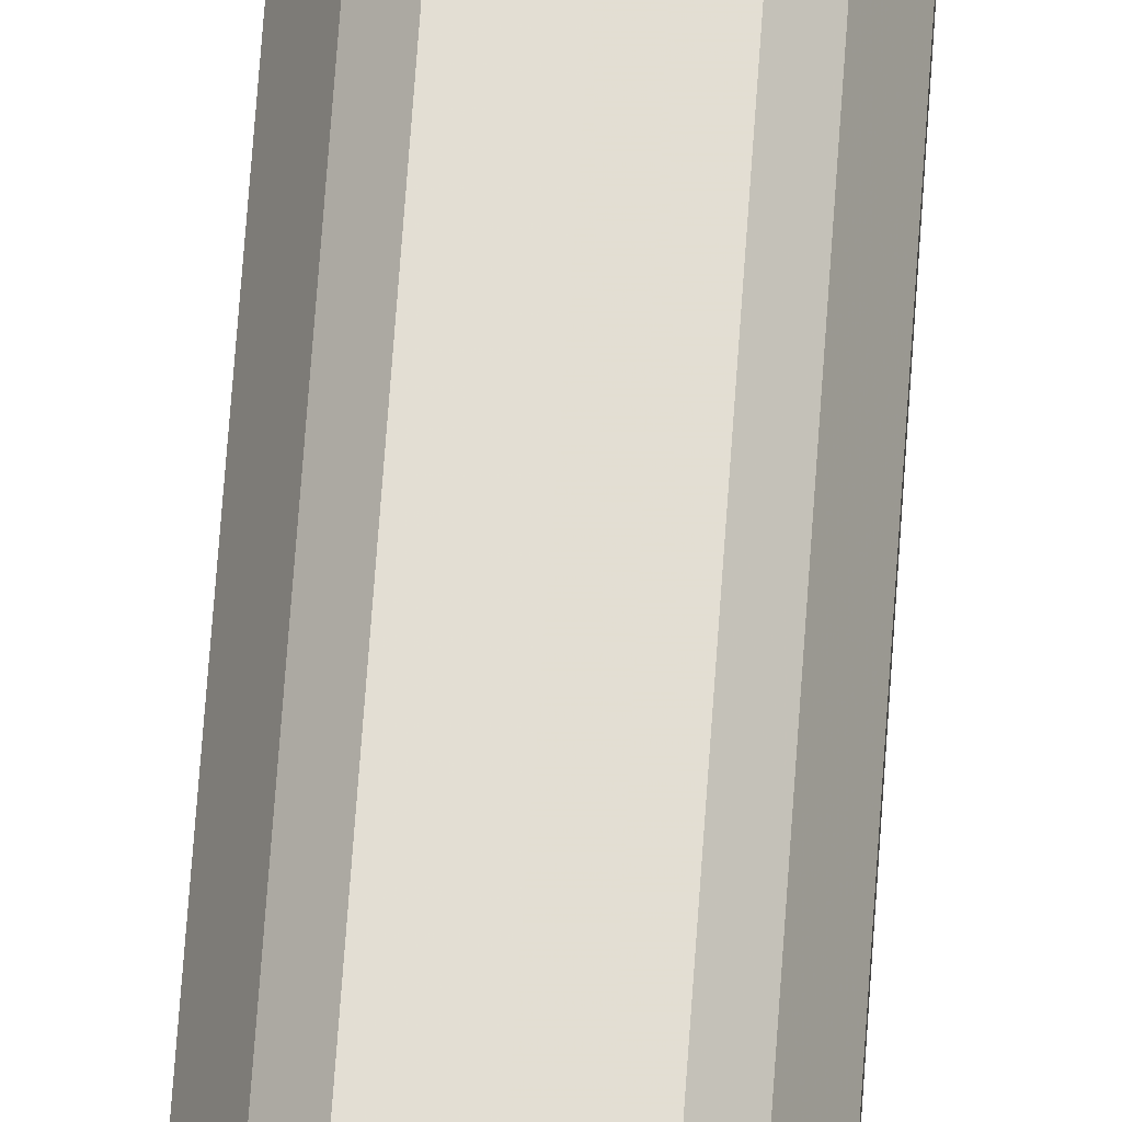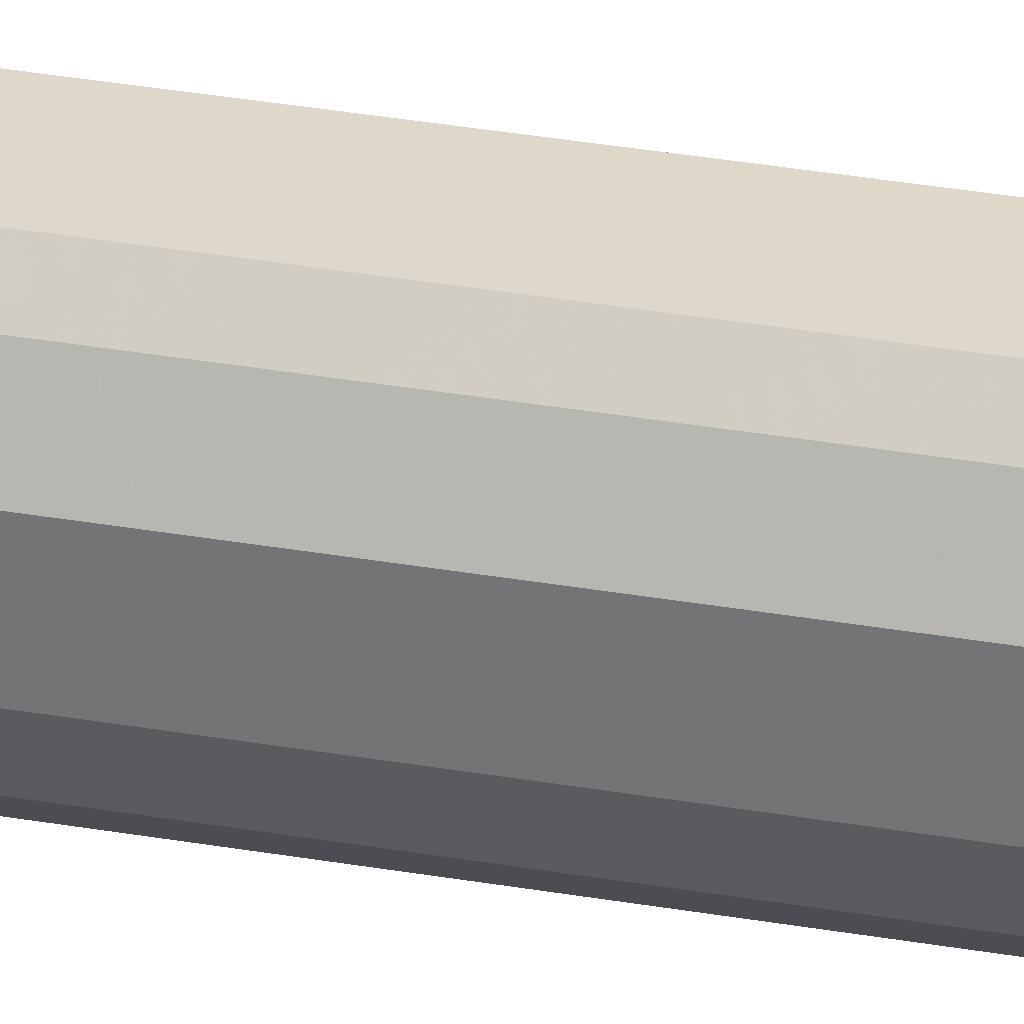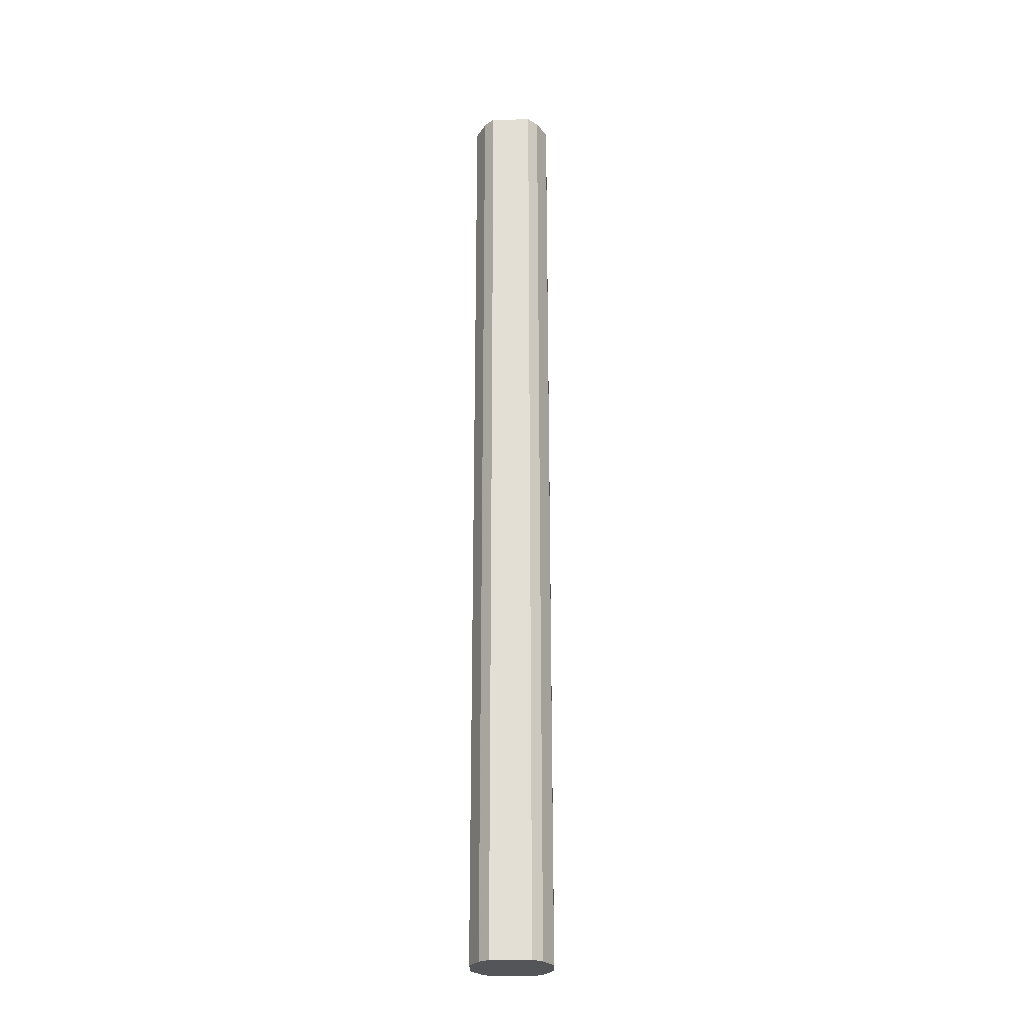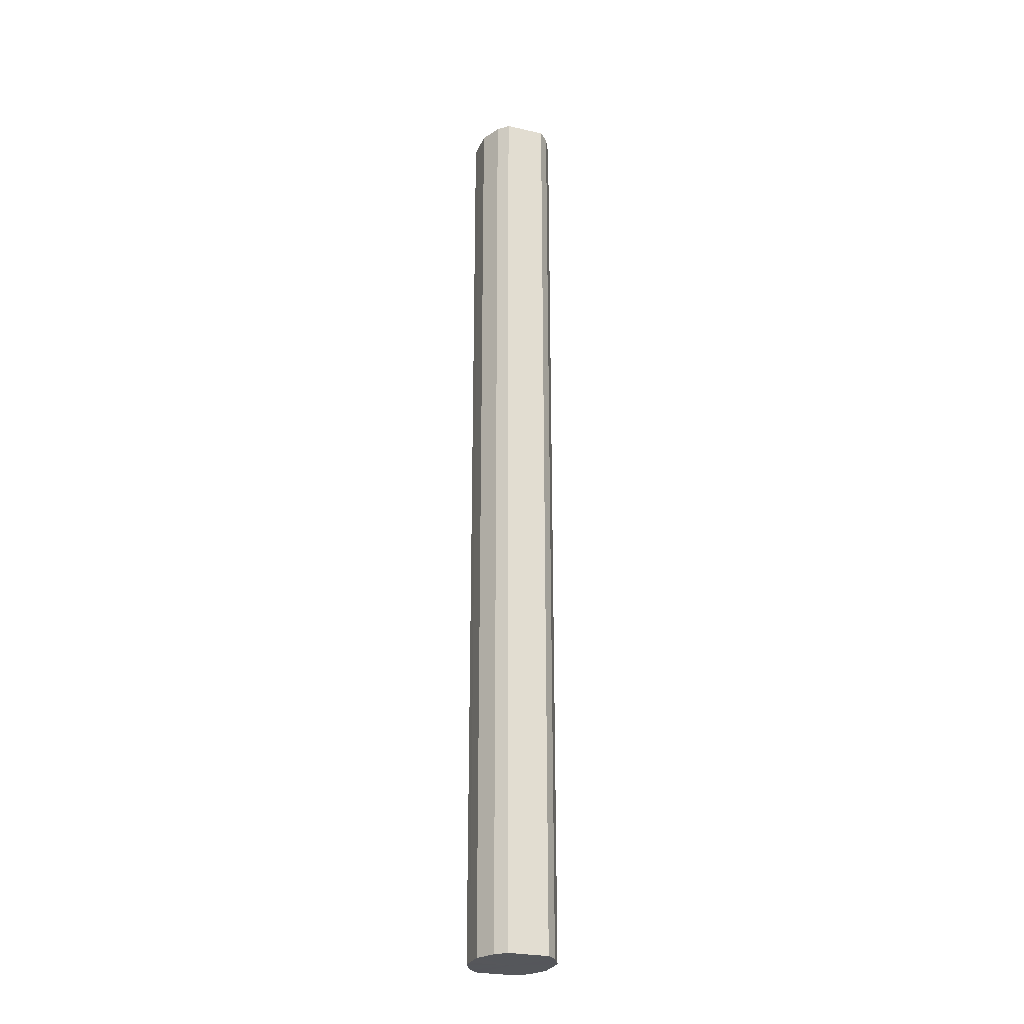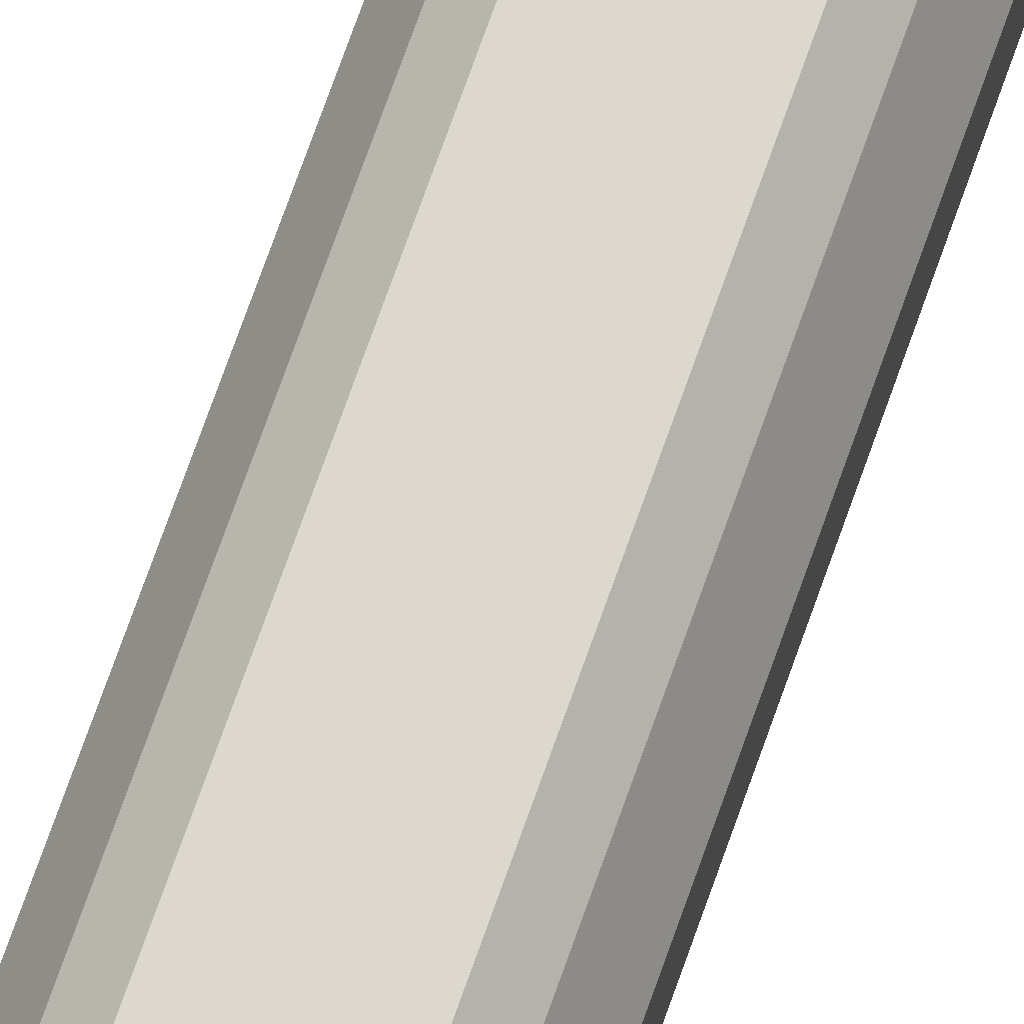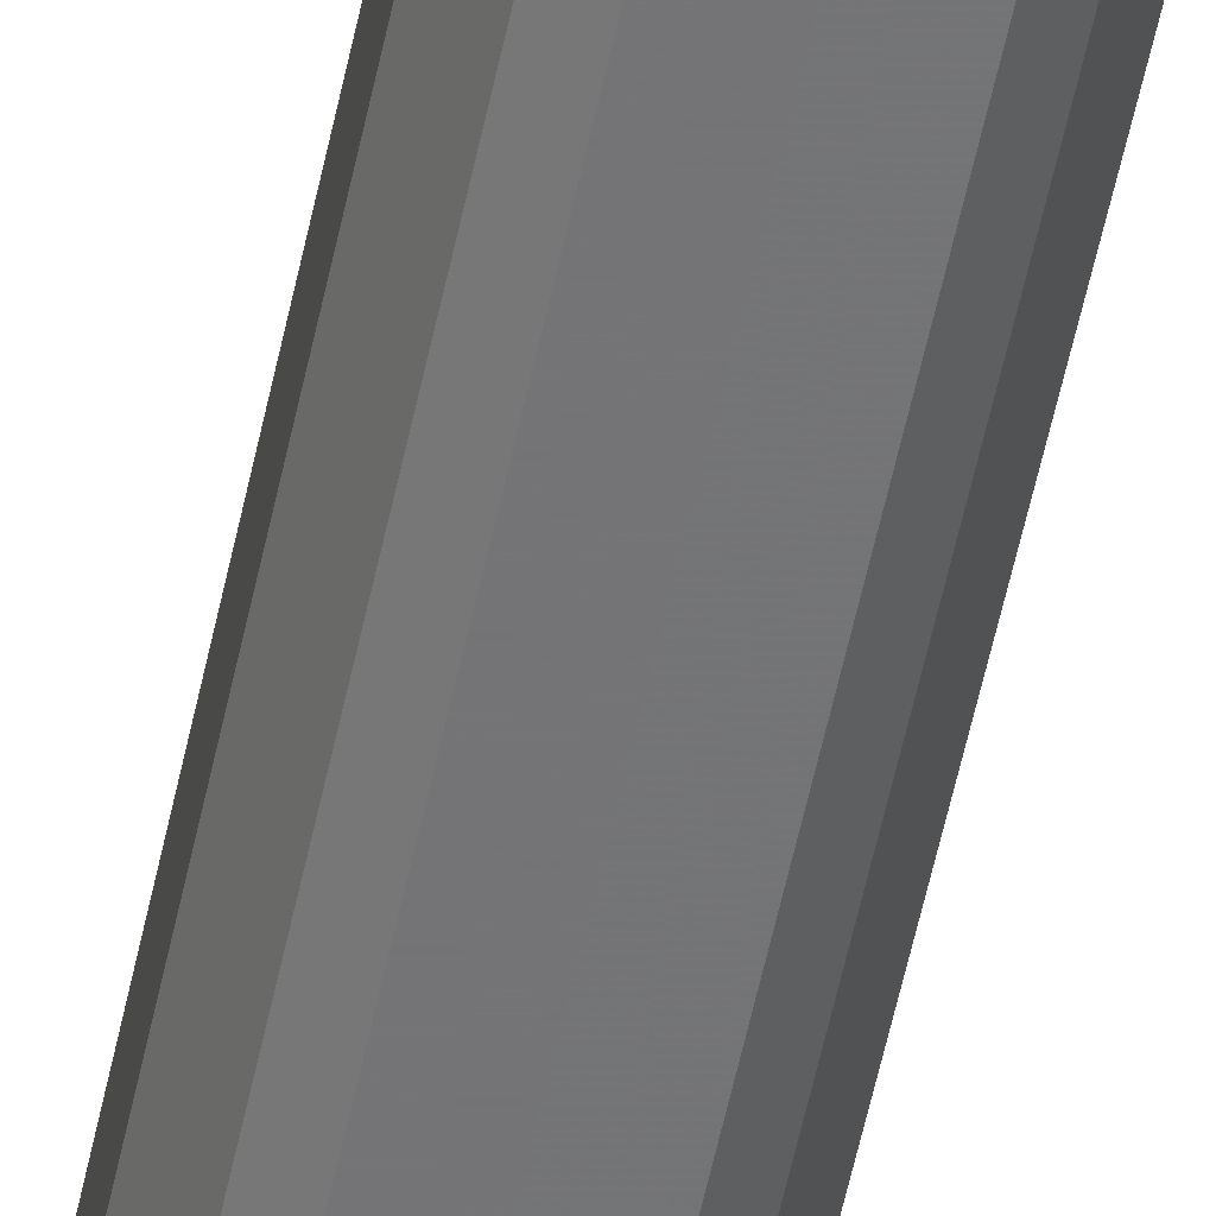
<metadata>
{"format":"obj","ext":"obj","renderer":"f3d","projection":"perspective","resolution":1024,"background":"white","views":[{"elev":67.3,"azim":-176.0,"up":"+Y"},{"elev":31.2,"azim":-75.7,"up":"+Y"},{"elev":-24.4,"azim":1.6,"up":"+Z"},{"elev":-26.6,"azim":-19.4,"up":"+Z"},{"elev":72.2,"azim":19.4,"up":"+Y"},{"elev":-56.3,"azim":-11.8,"up":"+Y"}]}
</metadata>
<code>
o 22299
v 2217 1871 13.48
v 2217 1871 13.48
v 2217 1871 14.43
v 2217 1871 13.48
v 2217 1871 14.43
v 2217 1871 13.48
v 2217 1871 14.43
v 2217 1871 13.48
v 2217 1871 14.43
v 2217 1871 13.48
v 2217 1871 14.43
v 2217 1871 13.48
v 2217 1871 14.43
v 2217 1871 13.48
v 2217 1871 14.43
v 2217 1871 13.48
v 2217 1871 14.43
v 2217 1871 13.48
v 2217 1871 14.43
v 2217 1871 13.48
v 2217 1871 14.43
v 2217 1871 13.48
v 2217 1871 14.43
v 2217 1871 13.48
v 2217 1871 14.43
v 2217 1871 13.48
v 2217 1871 14.43
v 2217 1871 13.48
v 2217 1871 14.43
v 2217 1871 13.48
v 2217 1871 14.43
v 2217 1871 14.43
v 2217 1871 14.43
v 2217 1871 13.48
v 2217 1871 14.43
v 2217 1871 13.48
v 2217 1871 14.43
v 2217 1871 14.43
v 2217 1871 13.48
v 2217 1871 14.43
v 2217 1871 13.48
v 2217 1871 13.48
v 2217 1871 14.43
v 2217 1871 14.43
v 2217 1871 13.48
v 2217 1871 14.43
v 2217 1871 13.48
v 2217 1871 13.48
v 2217 1871 14.43
v 2217 1871 14.43
v 2217 1871 13.48
v 2217 1871 14.43
v 2217 1871 13.48
v 2217 1871 13.48
v 2217 1871 14.43
v 2217 1871 14.43
v 2217 1871 13.48
v 2217 1871 14.43
v 2217 1871 13.48
v 2217 1871 13.48
v 2217 1871 14.43
v 2217 1871 14.43
v 2217 1871 13.48
v 2217 1871 13.48
v 2217 1871 13.48
v 2217 1871 13.48
v 2217 1871 13.48
v 2217 1871 13.48
v 2217 1871 13.48
v 2217 1871 13.48
v 2217 1871 13.48
v 2217 1871 13.48
v 2217 1871 13.48
v 2217 1871 13.48
v 2217 1871 13.48
v 2217 1871 13.48
v 2217 1871 13.48
v 2217 1871 13.48
v 2217 1871 13.48
v 2217 1871 13.48
v 2217 1871 13.48
v 2217 1871 14.43
v 2217 1871 14.43
v 2217 1871 14.43
v 2217 1871 14.43
v 2217 1871 14.43
v 2217 1871 14.43
v 2217 1871 14.43
v 2217 1871 14.43
v 2217 1871 14.43
v 2217 1871 14.43
v 2217 1871 14.43
v 2217 1871 14.43
v 2217 1871 14.43
v 2217 1871 14.43
v 2217 1871 14.43
v 2217 1871 14.43
v 2217 1871 14.43
f 1 2 3
f 2 4 5
f 6 1 7
f 4 8 9
f 10 6 11
f 8 12 13
f 14 10 15
f 12 16 17
f 18 14 19
f 16 20 21
f 22 18 23
f 20 24 25
f 26 22 27
f 24 28 29
f 30 26 31
f 28 30 32
f 33 34 35
f 35 36 37
f 38 39 33
f 40 41 38
f 37 42 43
f 44 45 40
f 46 47 44
f 43 48 49
f 50 51 46
f 52 53 50
f 49 54 55
f 56 57 52
f 58 59 56
f 55 60 61
f 62 63 58
f 61 64 62
f 65 66 67
f 65 68 66
f 65 67 69
f 65 70 68
f 65 69 71
f 65 72 70
f 65 71 73
f 65 74 72
f 65 73 75
f 65 76 74
f 65 75 77
f 65 78 76
f 65 77 79
f 65 80 78
f 65 79 81
f 65 81 80
f 82 83 84
f 82 85 83
f 82 84 86
f 82 87 85
f 82 86 88
f 82 89 87
f 82 88 90
f 82 91 89
f 82 90 92
f 82 93 91
f 82 92 94
f 82 95 93
f 82 94 96
f 82 97 95
f 82 96 98
f 82 98 97

</code>
